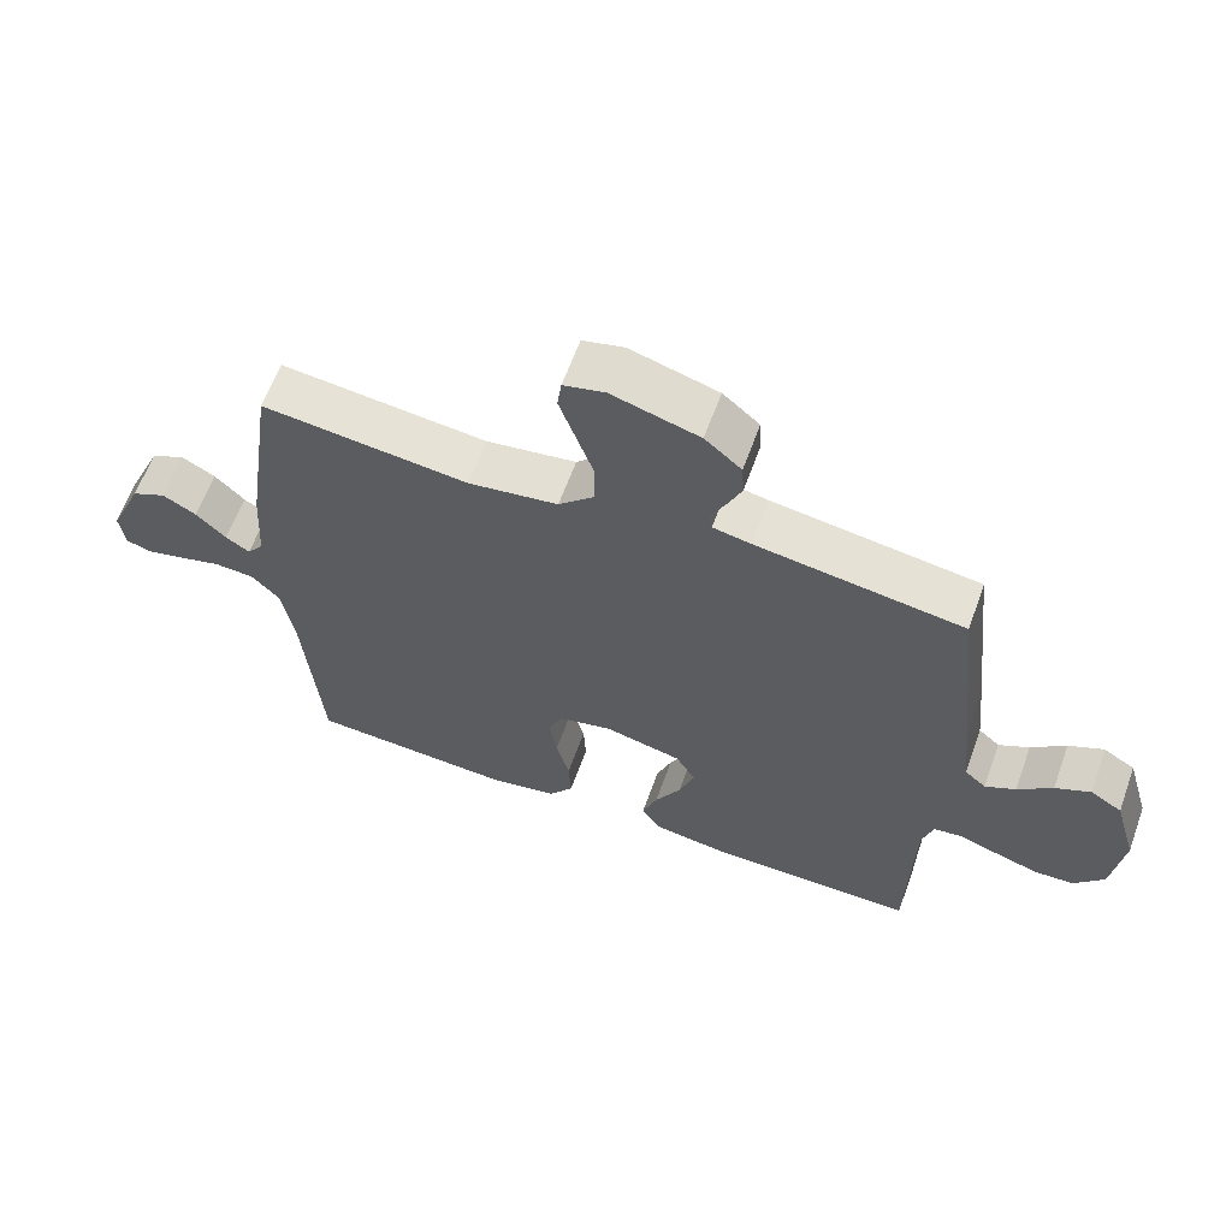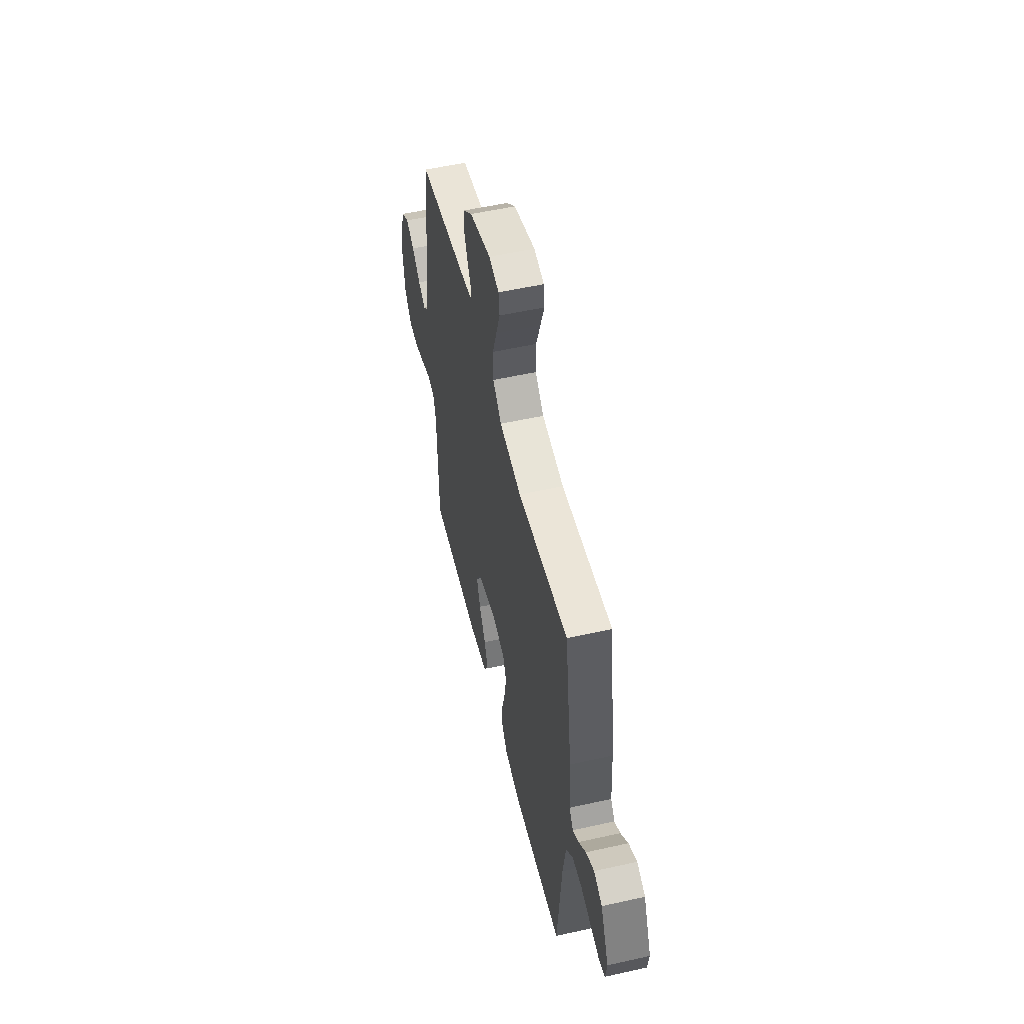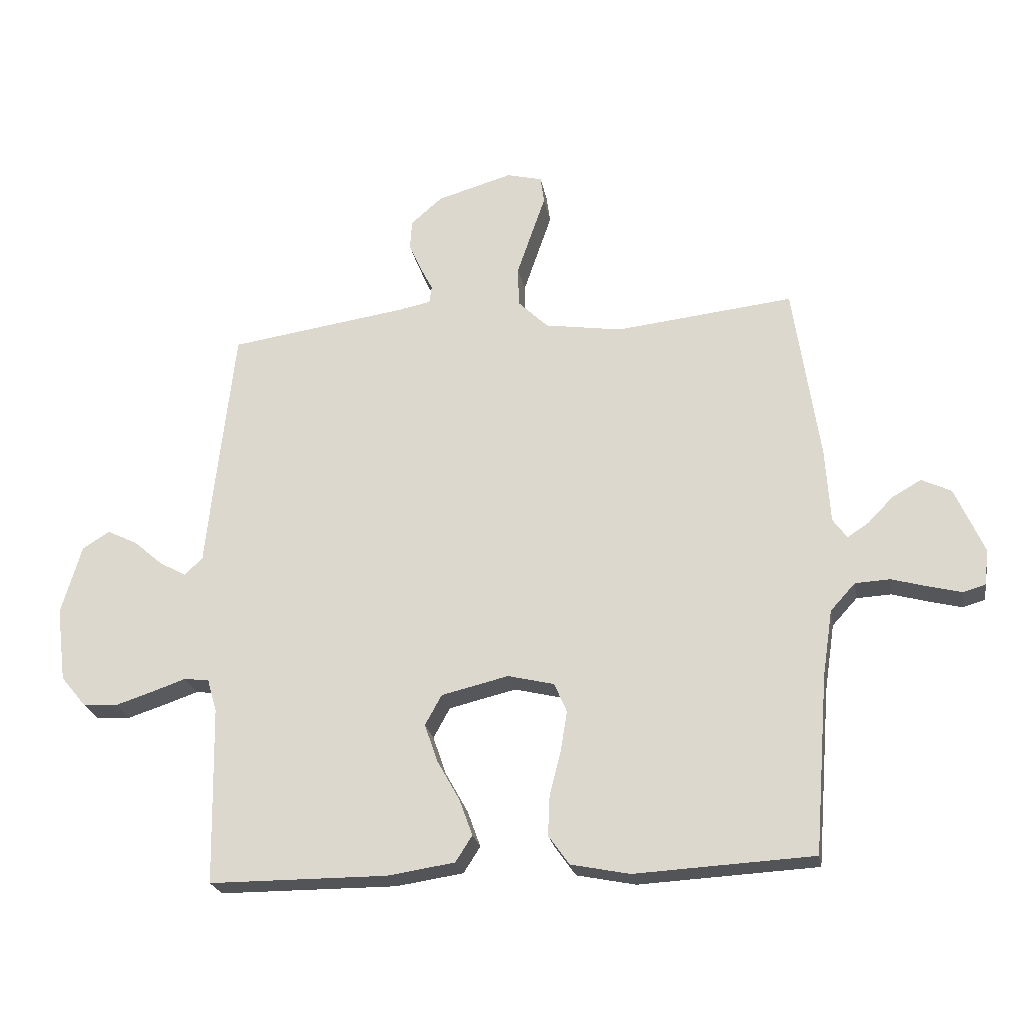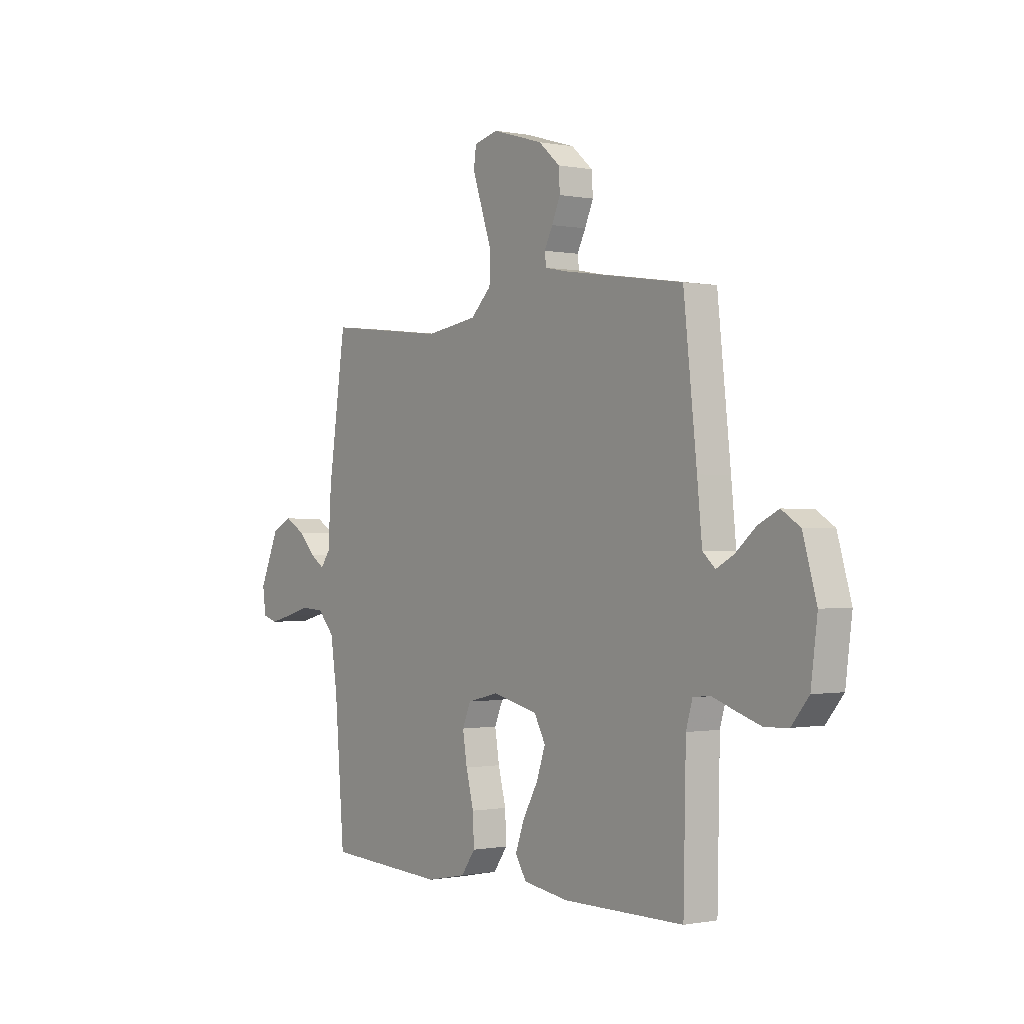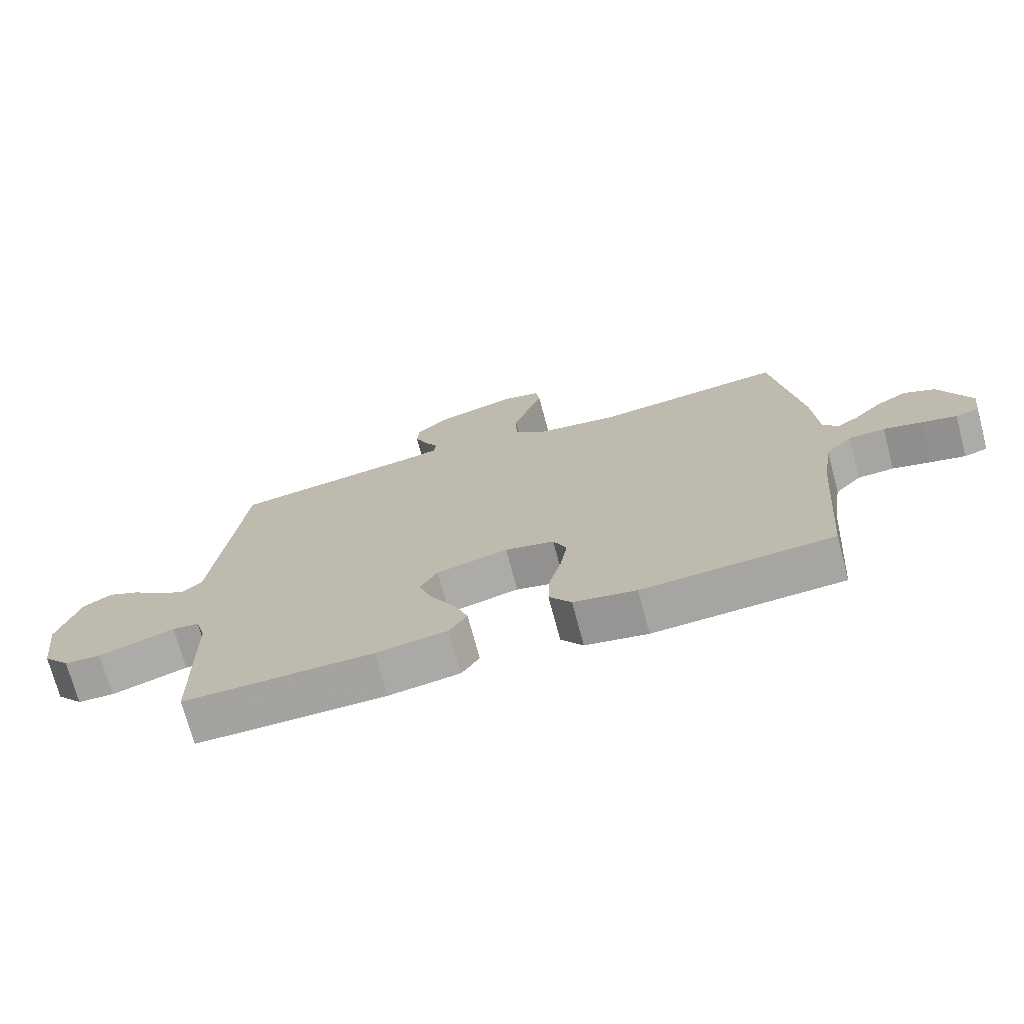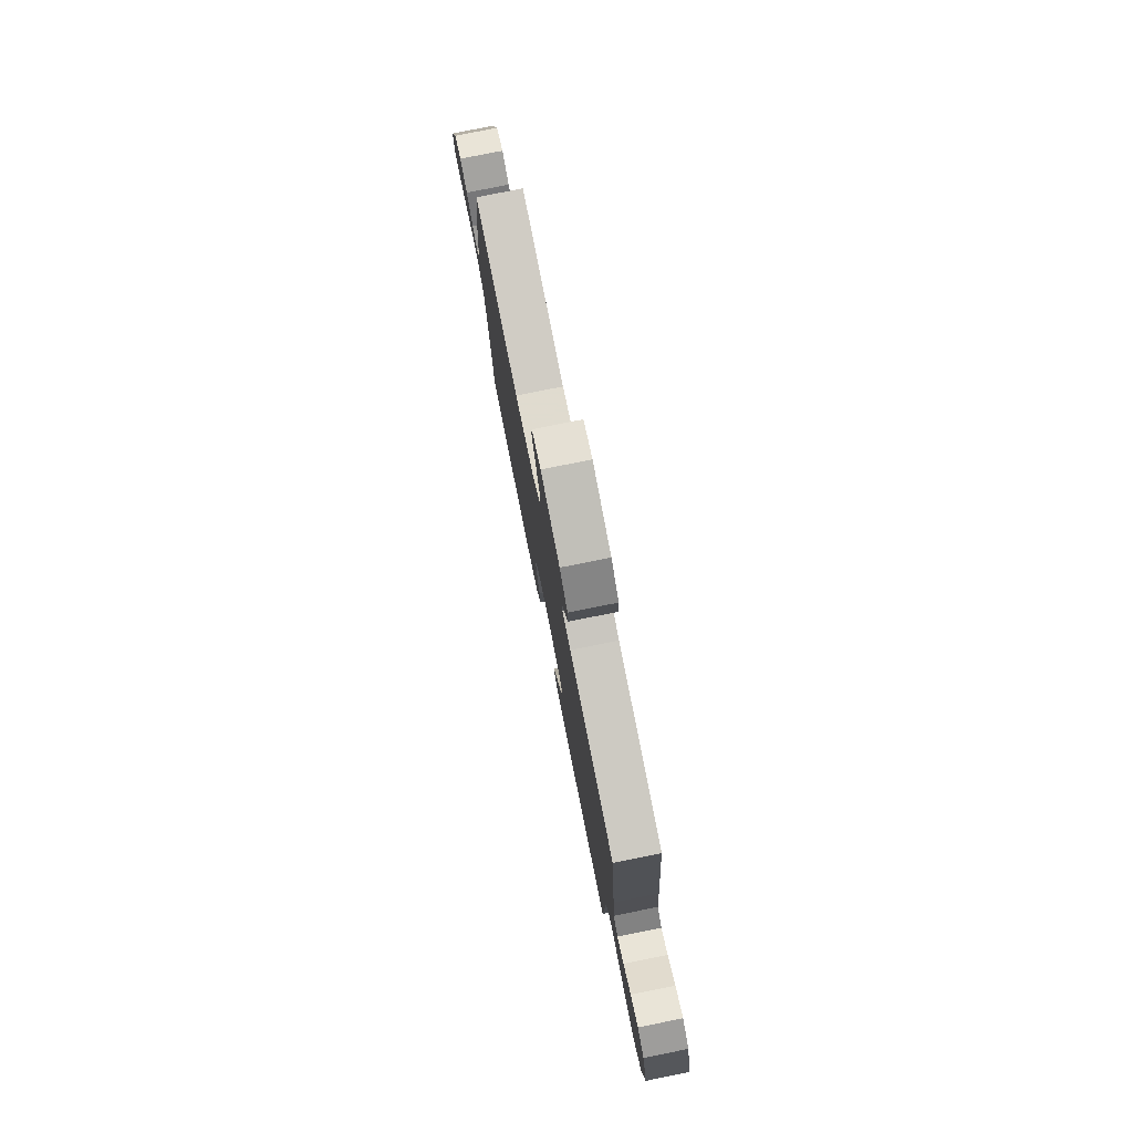
<metadata>
{"format":"obj","ext":"obj","renderer":"f3d","projection":"perspective","resolution":1024,"background":"white","views":[{"elev":62.6,"azim":-160.1,"up":"+Z"},{"elev":53.7,"azim":76.6,"up":"+Z"},{"elev":-23.4,"azim":10.0,"up":"+Z"},{"elev":-0.4,"azim":-126.1,"up":"+Z"},{"elev":-72.8,"azim":15.0,"up":"+Z"},{"elev":78.2,"azim":-101.4,"up":"+Z"}]}
</metadata>
<code>
v 0.5 0.07 0.5
v 0.544 0.07 0.2
v 0.552 0.07 0.074
v 0.576 0.07 0.041
v 0.611 0.07 0.064
v 0.654 0.07 0.108
v 0.703 0.07 0.136
v 0.753 0.07 0.112
v 0.802 0.07 0
v 0.794 0.07 -0.059
v 0.757 0.07 -0.07
v 0.702 0.07 -0.056
v 0.641 0.07 -0.039
v 0.583 0.07 -0.042
v 0.541 0.07 -0.088
v 0.524 0.07 -0.2
v 0.5 0.07 -0.5
v 0.2 0.07 -0.516
v 0.101 0.07 -0.496
v 0.066 0.07 -0.447
v 0.069 0.07 -0.379
v 0.088 0.07 -0.305
v 0.099 0.07 -0.237
v 0.078 0.07 -0.188
v 0 0.07 -0.169
v -0.113 0.07 -0.196
v -0.141 0.07 -0.247
v -0.119 0.07 -0.311
v -0.081 0.07 -0.379
v -0.059 0.07 -0.44
v -0.087 0.07 -0.484
v -0.2 0.07 -0.501
v -0.5 0.07 -0.5
v -0.506 0.07 -0.2
v -0.522 0.07 -0.145
v -0.564 0.07 -0.14
v -0.622 0.07 -0.16
v -0.684 0.07 -0.18
v -0.742 0.07 -0.177
v -0.785 0.07 -0.125
v -0.801 0.07 0
v -0.767 0.07 0.117
v -0.721 0.07 0.146
v -0.67 0.07 0.121
v -0.62 0.07 0.078
v -0.576 0.07 0.054
v -0.545 0.07 0.082
v -0.533 0.07 0.2
v -0.5 0.07 0.5
v -0.2 0.07 0.544
v -0.145 0.07 0.555
v -0.141 0.07 0.584
v -0.162 0.07 0.625
v -0.183 0.07 0.673
v -0.18 0.07 0.723
v -0.127 0.07 0.769
v 0 0.07 0.806
v 0.06 0.07 0.791
v 0.066 0.07 0.745
v 0.043 0.07 0.678
v 0.018 0.07 0.605
v 0.019 0.07 0.537
v 0.07 0.07 0.487
v 0.2 0.07 0.467
v 0.5 0 0.5
v 0.544 0 0.2
v 0.552 0 0.074
v 0.576 0 0.041
v 0.611 0 0.064
v 0.654 0 0.108
v 0.703 0 0.136
v 0.753 0 0.112
v 0.802 0 0
v 0.794 0 -0.059
v 0.757 0 -0.07
v 0.702 0 -0.056
v 0.641 0 -0.039
v 0.583 0 -0.042
v 0.541 0 -0.088
v 0.524 0 -0.2
v 0.5 0 -0.5
v 0.2 0 -0.516
v 0.101 0 -0.496
v 0.066 0 -0.447
v 0.069 0 -0.379
v 0.088 0 -0.305
v 0.099 0 -0.237
v 0.078 0 -0.188
v 0 0 -0.169
v -0.113 0 -0.196
v -0.141 0 -0.247
v -0.119 0 -0.311
v -0.081 0 -0.379
v -0.059 0 -0.44
v -0.087 0 -0.484
v -0.2 0 -0.501
v -0.5 0 -0.5
v -0.506 0 -0.2
v -0.522 0 -0.145
v -0.564 0 -0.14
v -0.622 0 -0.16
v -0.684 0 -0.18
v -0.742 0 -0.177
v -0.785 0 -0.125
v -0.801 0 0
v -0.767 0 0.117
v -0.721 0 0.146
v -0.67 0 0.121
v -0.62 0 0.078
v -0.576 0 0.054
v -0.545 0 0.082
v -0.533 0 0.2
v -0.5 0 0.5
v -0.2 0 0.544
v -0.145 0 0.555
v -0.141 0 0.584
v -0.162 0 0.625
v -0.183 0 0.673
v -0.18 0 0.723
v -0.127 0 0.769
v 0 0 0.806
v 0.06 0 0.791
v 0.066 0 0.745
v 0.043 0 0.678
v 0.018 0 0.605
v 0.019 0 0.537
v 0.07 0 0.487
v 0.2 0 0.467
f 58 59 60
f 57 58 60
f 56 57 60
f 55 56 60
f 54 55 60
f 53 54 60
f 52 53 60
f 51 52 60 61
f 47 48 49 50
f 47 50 51
f 43 44 45
f 42 43 45
f 41 42 45
f 40 41 45
f 39 40 45
f 38 39 45
f 37 38 45
f 36 37 45
f 35 36 45 46
f 34 35 46 47
f 32 33 34
f 31 32 34
f 30 31 34
f 29 30 34
f 28 29 34
f 27 28 34 47
f 20 21 22
f 19 20 22
f 18 19 22
f 17 18 22
f 16 17 22
f 15 16 22 23
f 14 15 23 24
f 11 12 13
f 10 11 13
f 9 10 13
f 8 9 13
f 7 8 13
f 6 7 13
f 5 6 13
f 4 5 13 14
f 14 24 25
f 4 14 25
f 3 4 25
f 3 25 26
f 2 3 26
f 1 2 26
f 64 1 26
f 51 61 62
f 47 51 62 63
f 47 63 64
f 27 47 64
f 26 27 64
f 124 123 122
f 124 122 121
f 124 121 120
f 124 120 119
f 124 119 118
f 124 118 117
f 124 117 116
f 125 124 116 115
f 114 113 112 111
f 115 114 111
f 109 108 107
f 109 107 106
f 109 106 105
f 109 105 104
f 109 104 103
f 109 103 102
f 109 102 101
f 109 101 100
f 110 109 100 99
f 111 110 99 98
f 98 97 96
f 98 96 95
f 98 95 94
f 98 94 93
f 98 93 92
f 111 98 92 91
f 86 85 84
f 86 84 83
f 86 83 82
f 86 82 81
f 86 81 80
f 87 86 80 79
f 88 87 79 78
f 77 76 75
f 77 75 74
f 77 74 73
f 77 73 72
f 77 72 71
f 77 71 70
f 77 70 69
f 78 77 69 68
f 89 88 78
f 89 78 68
f 89 68 67
f 90 89 67
f 90 67 66
f 90 66 65
f 90 65 128
f 126 125 115
f 127 126 115 111
f 128 127 111
f 128 111 91
f 128 91 90
f 1 65 66 2
f 2 66 67 3
f 3 67 68 4
f 4 68 69 5
f 5 69 70 6
f 6 70 71 7
f 7 71 72 8
f 8 72 73 9
f 9 73 74 10
f 10 74 75 11
f 11 75 76 12
f 12 76 77 13
f 13 77 78 14
f 14 78 79 15
f 15 79 80 16
f 16 80 81 17
f 17 81 82 18
f 18 82 83 19
f 19 83 84 20
f 20 84 85 21
f 21 85 86 22
f 22 86 87 23
f 23 87 88 24
f 24 88 89 25
f 25 89 90 26
f 26 90 91 27
f 27 91 92 28
f 28 92 93 29
f 29 93 94 30
f 30 94 95 31
f 31 95 96 32
f 32 96 97 33
f 33 97 98 34
f 34 98 99 35
f 35 99 100 36
f 36 100 101 37
f 37 101 102 38
f 38 102 103 39
f 39 103 104 40
f 40 104 105 41
f 41 105 106 42
f 42 106 107 43
f 43 107 108 44
f 44 108 109 45
f 45 109 110 46
f 46 110 111 47
f 47 111 112 48
f 48 112 113 49
f 49 113 114 50
f 50 114 115 51
f 51 115 116 52
f 52 116 117 53
f 53 117 118 54
f 54 118 119 55
f 55 119 120 56
f 56 120 121 57
f 57 121 122 58
f 58 122 123 59
f 59 123 124 60
f 60 124 125 61
f 61 125 126 62
f 62 126 127 63
f 63 127 128 64
f 64 128 65 1

</code>
